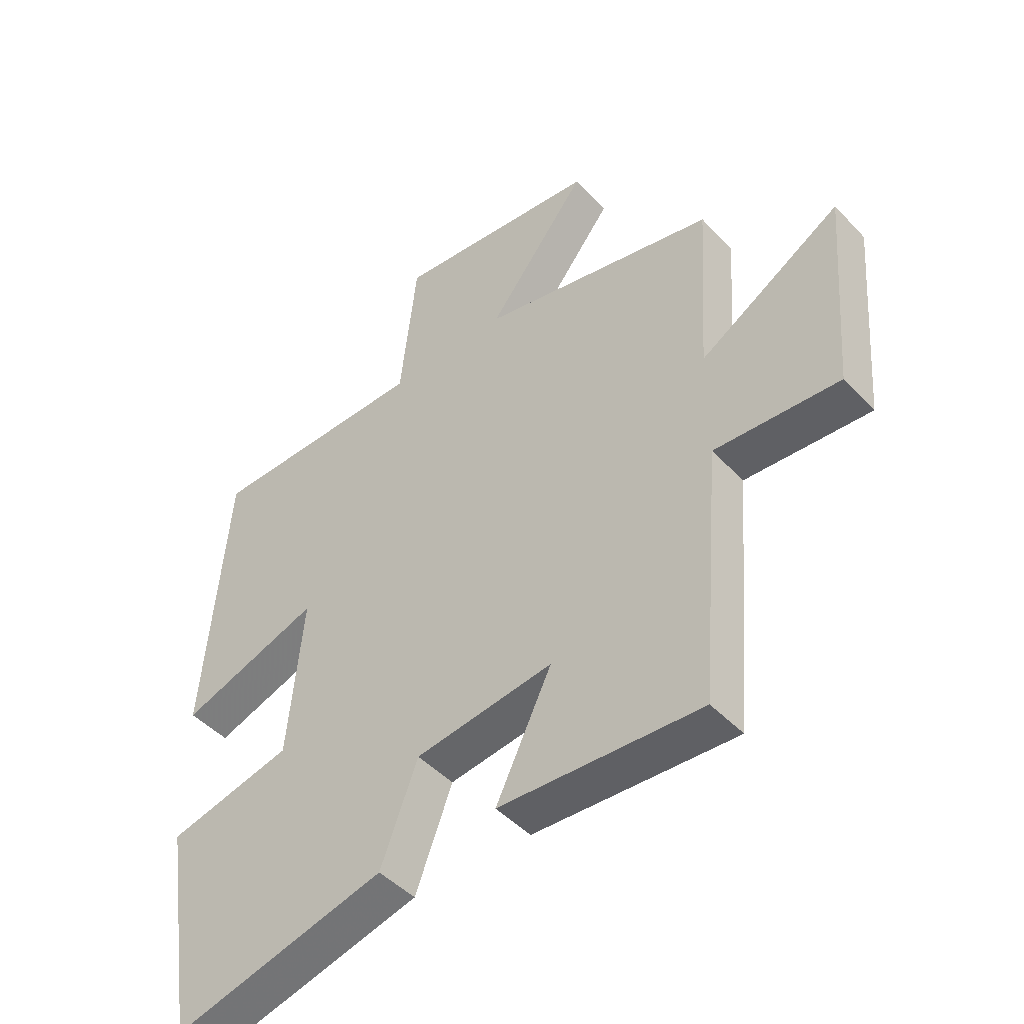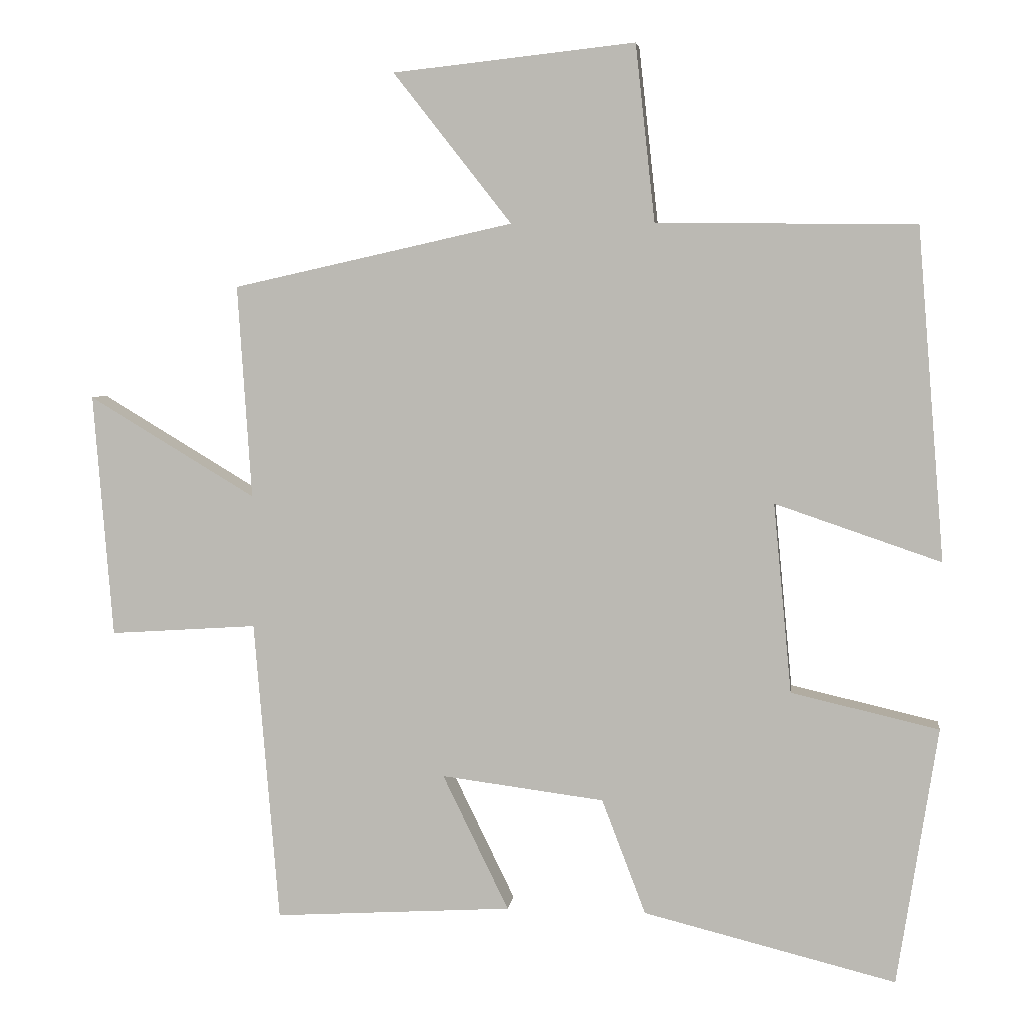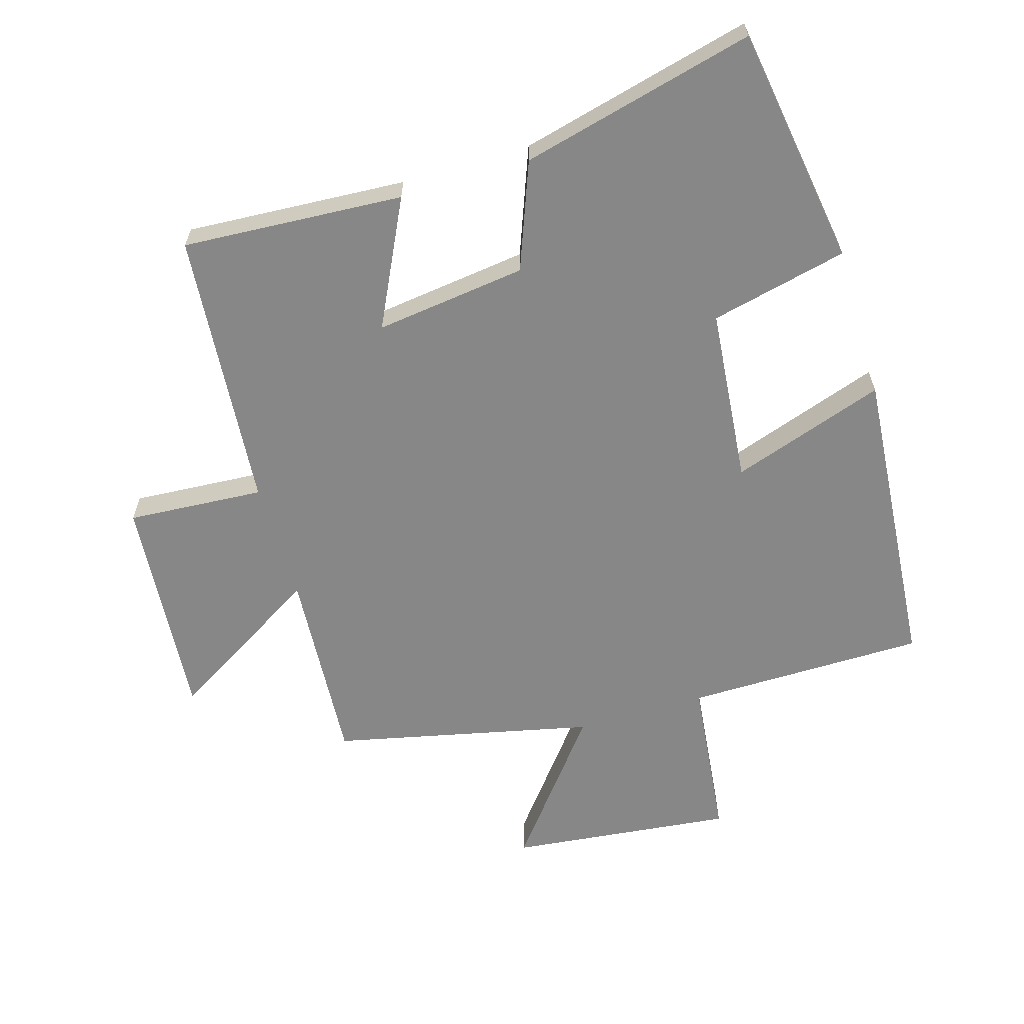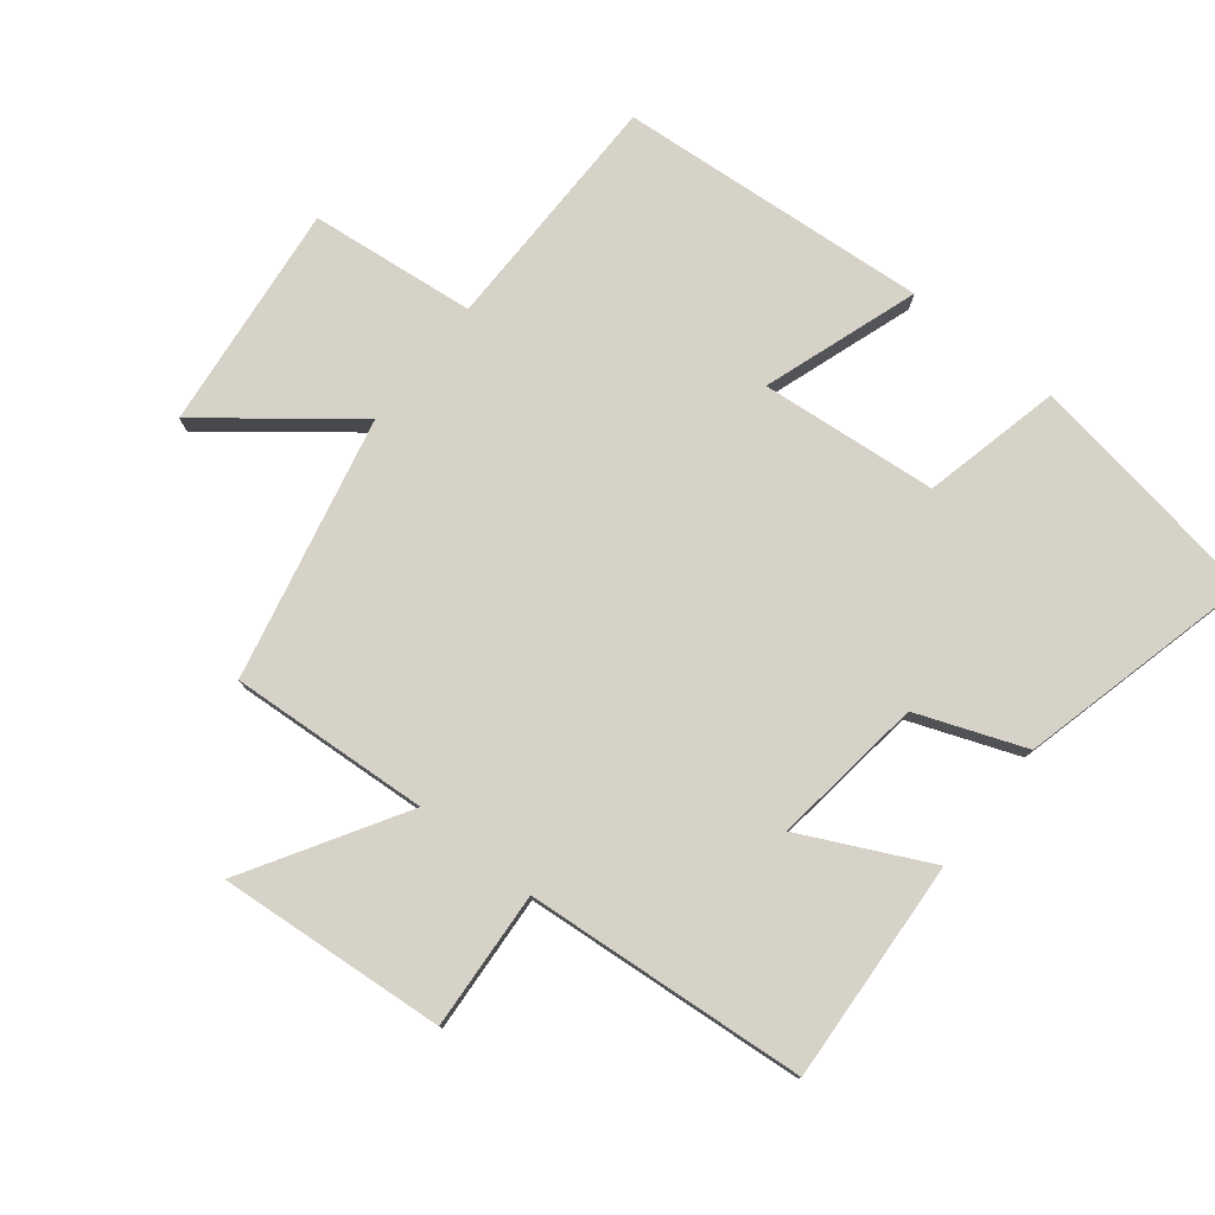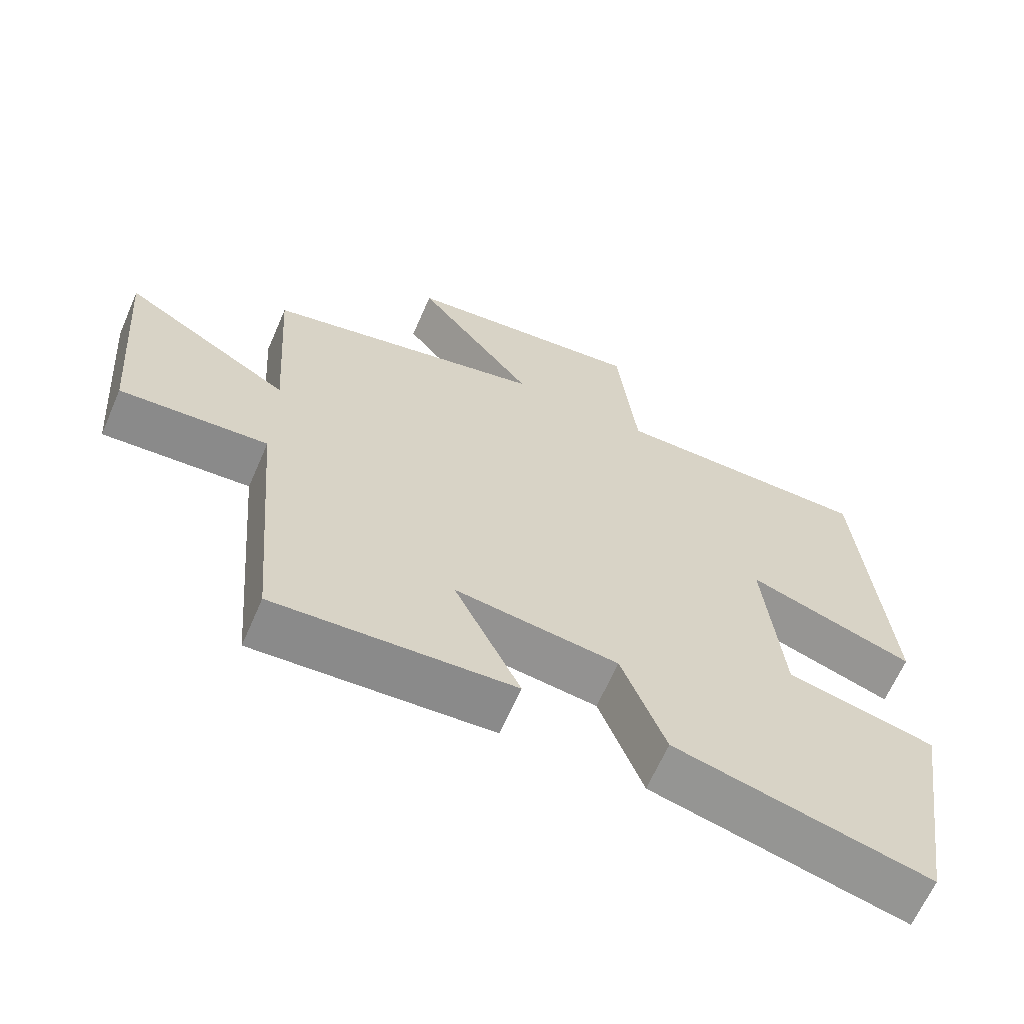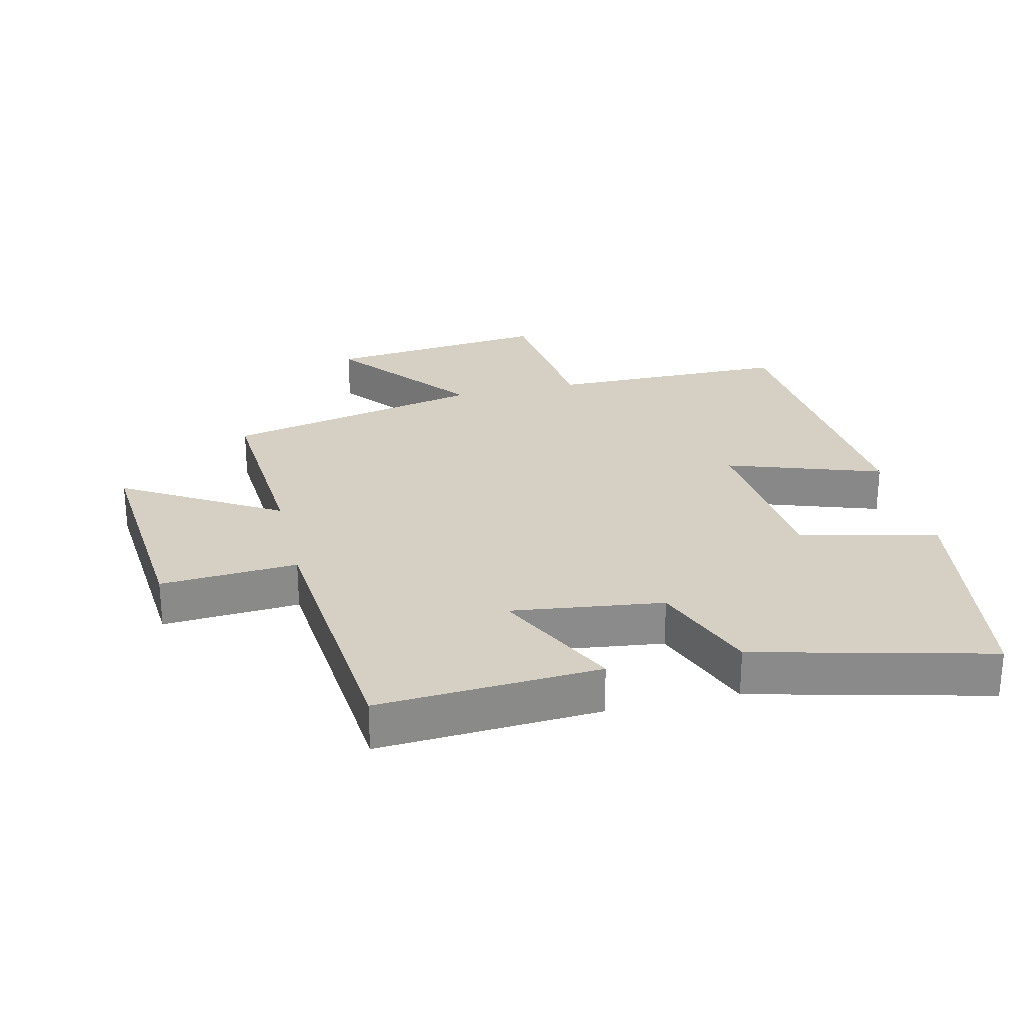
<metadata>
{"format":"obj","ext":"obj","renderer":"f3d","projection":"perspective","resolution":1024,"background":"white","views":[{"elev":-46.6,"azim":40.4,"up":"+Z"},{"elev":4.9,"azim":-172.7,"up":"+Z"},{"elev":-62.5,"azim":-163.4,"up":"+Y"},{"elev":78.1,"azim":128.5,"up":"+Y"},{"elev":-64.7,"azim":156.5,"up":"+Z"},{"elev":26.4,"azim":166.7,"up":"+Y"}]}
</metadata>
<code>
v 0.52 0.07 0.41
v 0.5 0.07 0.104
v 0.74 0.07 0.248
v 0.712 0.07 -0.102
v 0.5 0.07 -0.088
v 0.464 0.07 -0.521
v 0.122 0.07 -0.5
v 0.217 0.07 -0.305
v -0.017 0.07 -0.335
v -0.08 0.07 -0.5
v -0.442 0.07 -0.59
v -0.5 0.07 -0.22
v -0.288 0.07 -0.171
v -0.262 0.07 0.101
v -0.5 0.07 0.02
v -0.461 0.07 0.497
v -0.089 0.07 0.5
v -0.061 0.07 0.754
v 0.287 0.07 0.716
v 0.117 0.07 0.5
v 0.52 0 0.41
v 0.5 0 0.104
v 0.74 0 0.248
v 0.712 0 -0.102
v 0.5 0 -0.088
v 0.464 0 -0.521
v 0.122 0 -0.5
v 0.217 0 -0.305
v -0.017 0 -0.335
v -0.08 0 -0.5
v -0.442 0 -0.59
v -0.5 0 -0.22
v -0.288 0 -0.171
v -0.262 0 0.101
v -0.5 0 0.02
v -0.461 0 0.497
v -0.089 0 0.5
v -0.061 0 0.754
v 0.287 0 0.716
v 0.117 0 0.5
f 17 18 19 20
f 17 20 1 2
f 14 15 16 17
f 13 14 17 2
f 10 11 12 13
f 9 10 13
f 8 9 13 2
f 5 6 7 8
f 5 8 2 3
f 3 4 5
f 40 39 38 37
f 22 21 40 37
f 37 36 35 34
f 22 37 34 33
f 33 32 31 30
f 33 30 29
f 22 33 29 28
f 28 27 26 25
f 23 22 28 25
f 25 24 23
f 1 21 22 2
f 2 22 23 3
f 3 23 24 4
f 4 24 25 5
f 5 25 26 6
f 6 26 27 7
f 7 27 28 8
f 8 28 29 9
f 9 29 30 10
f 10 30 31 11
f 11 31 32 12
f 12 32 33 13
f 13 33 34 14
f 14 34 35 15
f 15 35 36 16
f 16 36 37 17
f 17 37 38 18
f 18 38 39 19
f 19 39 40 20
f 20 40 21 1

</code>
